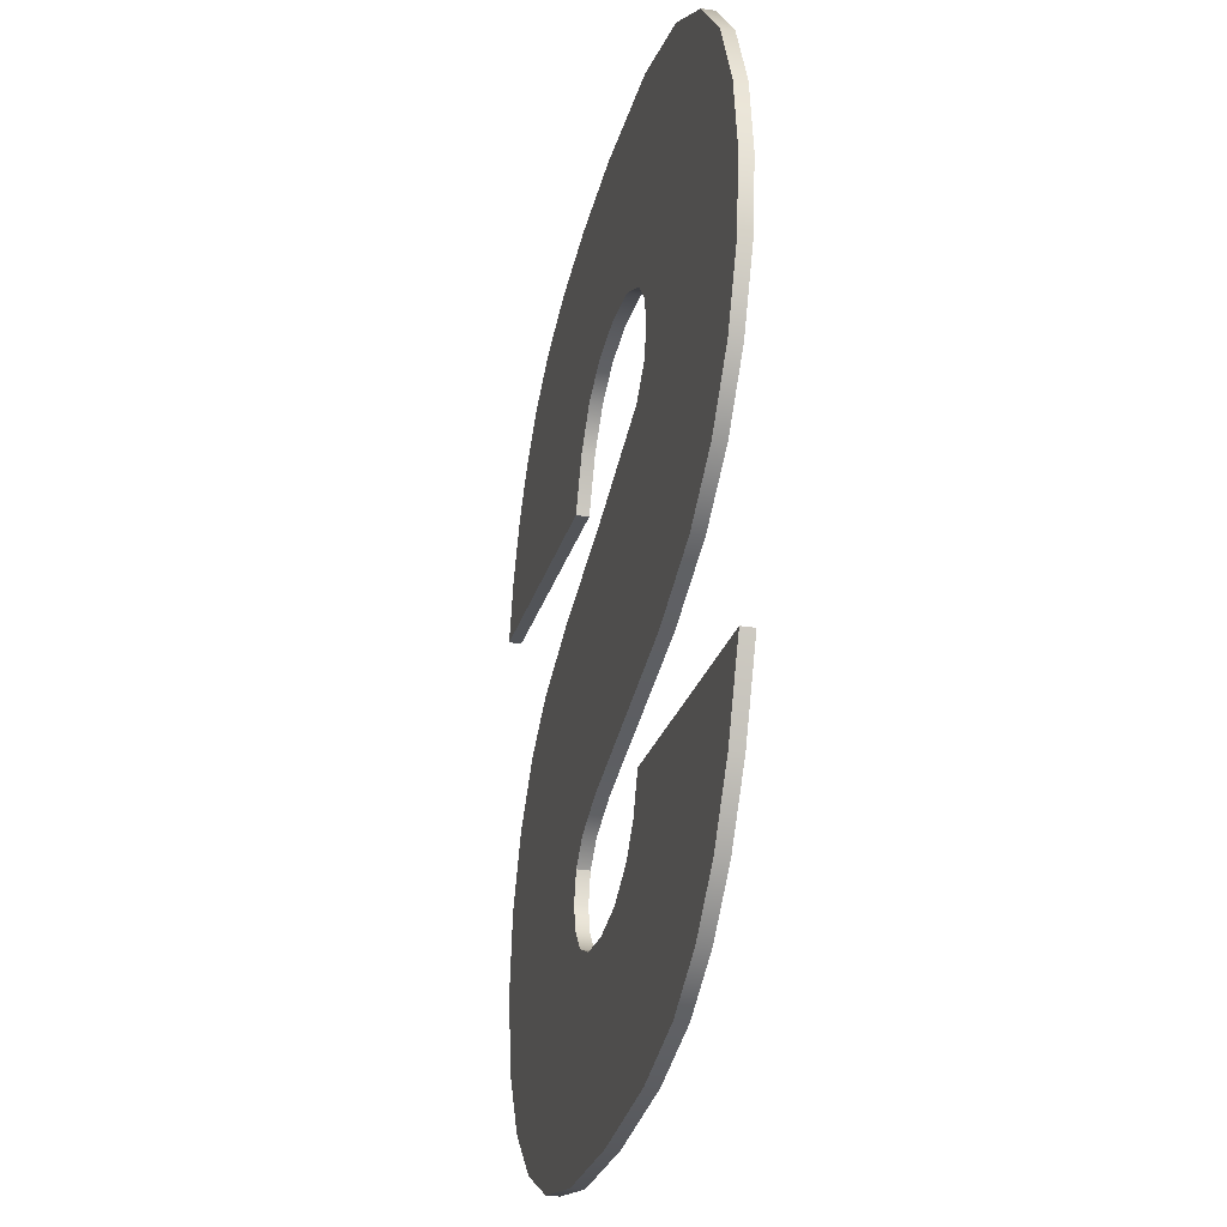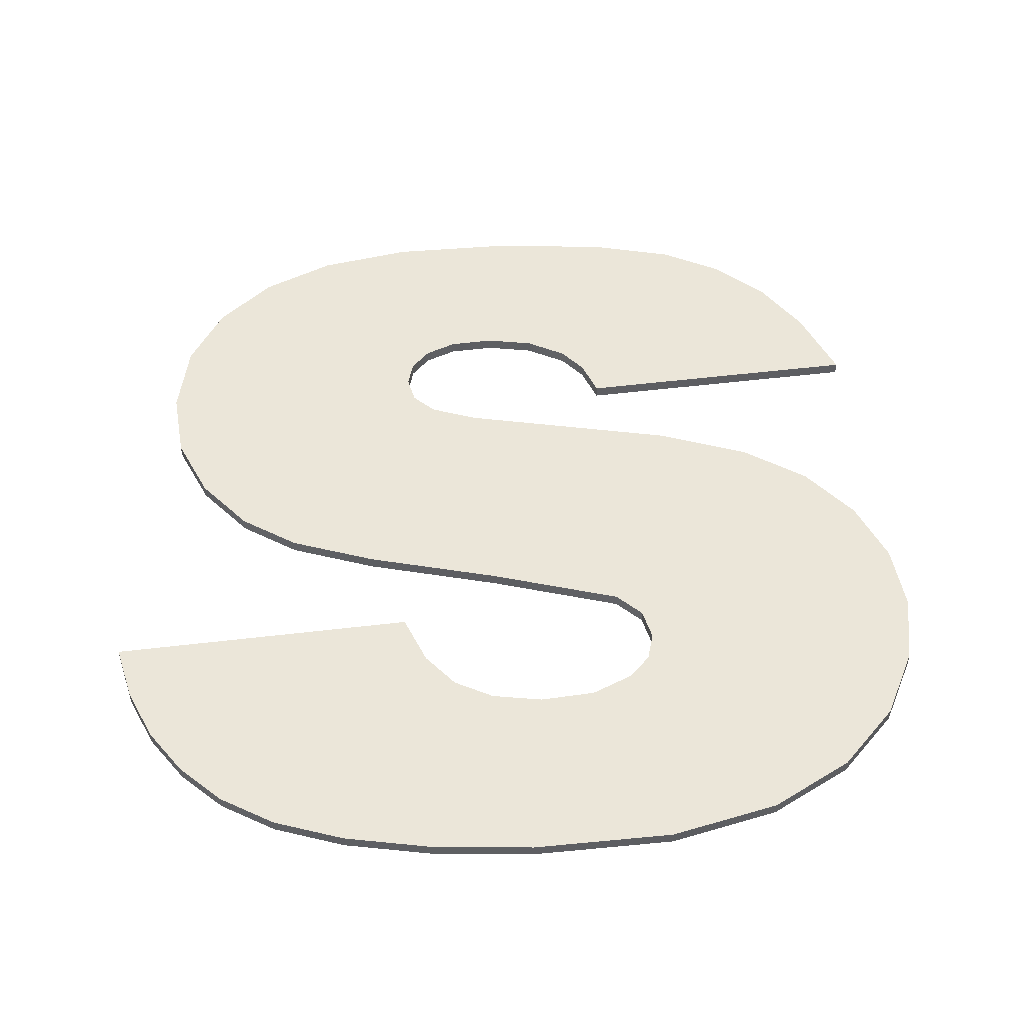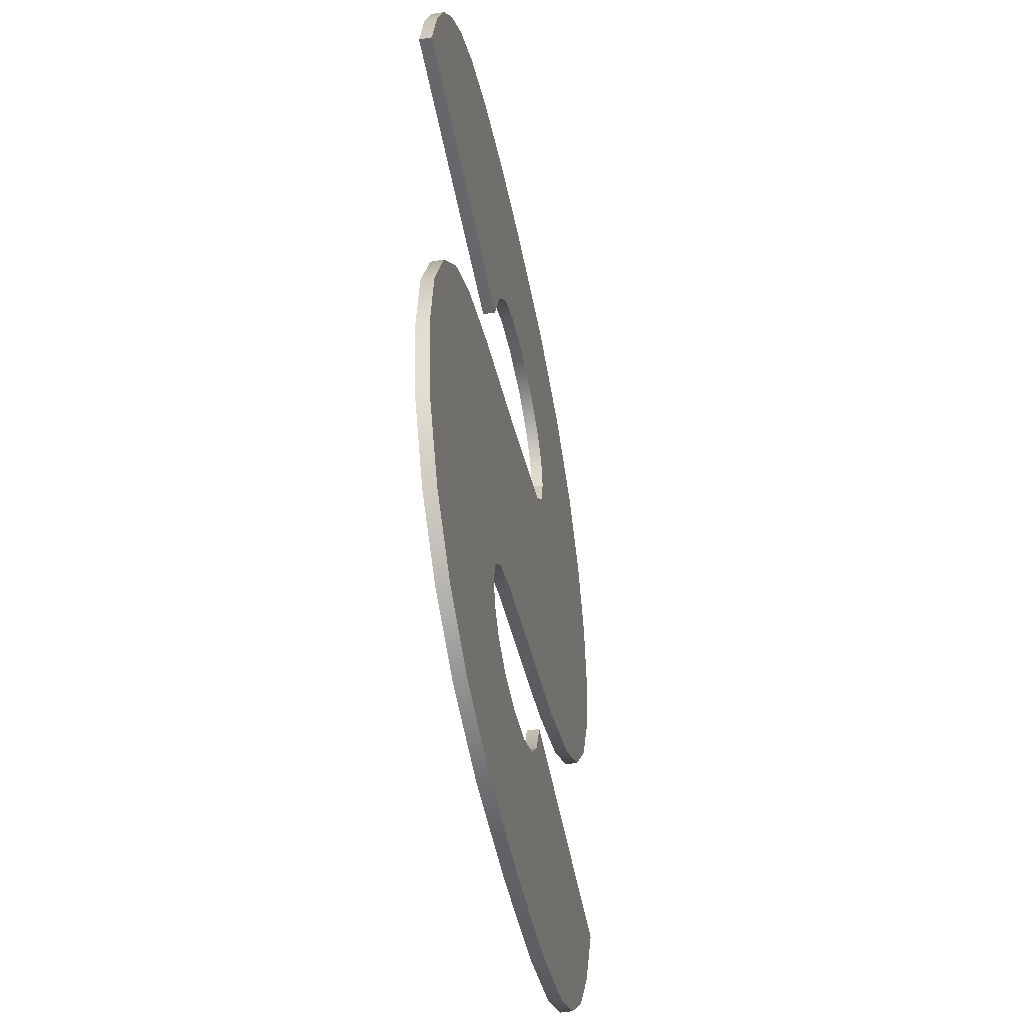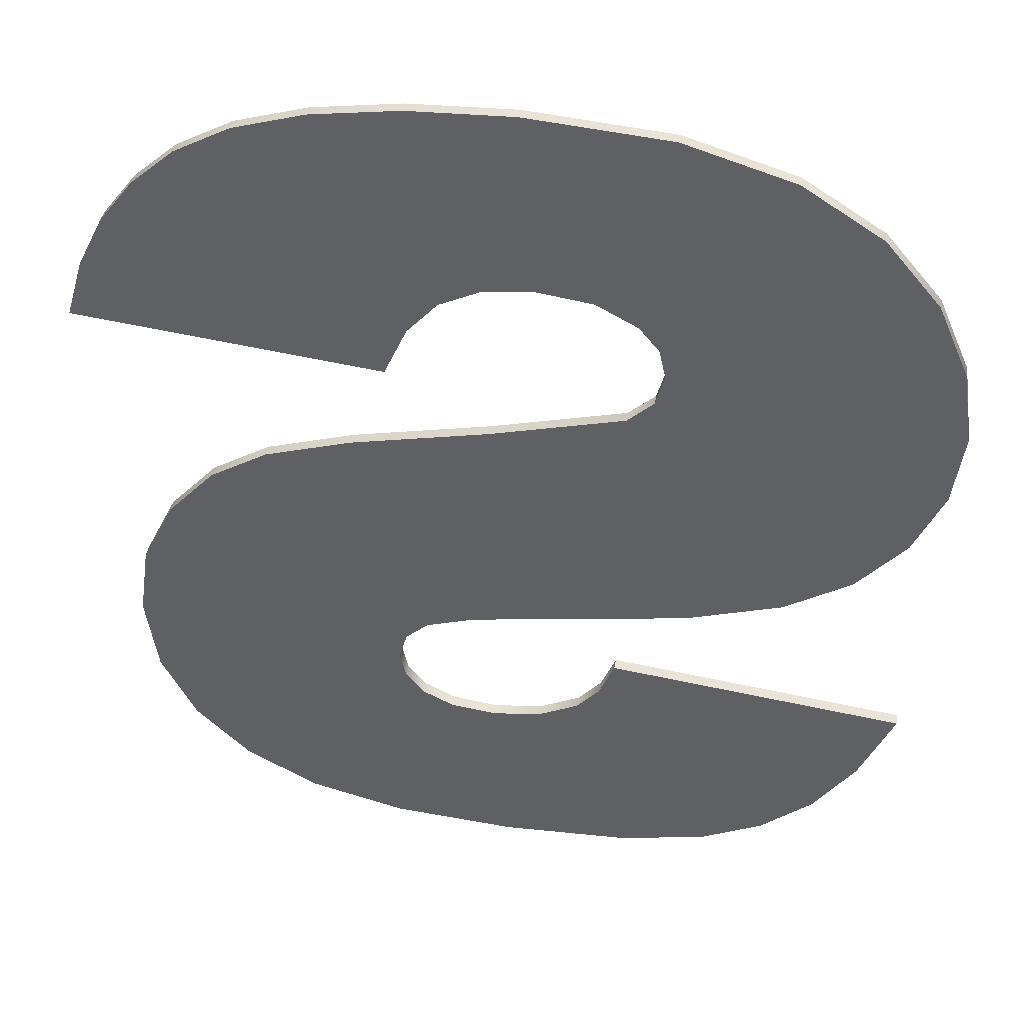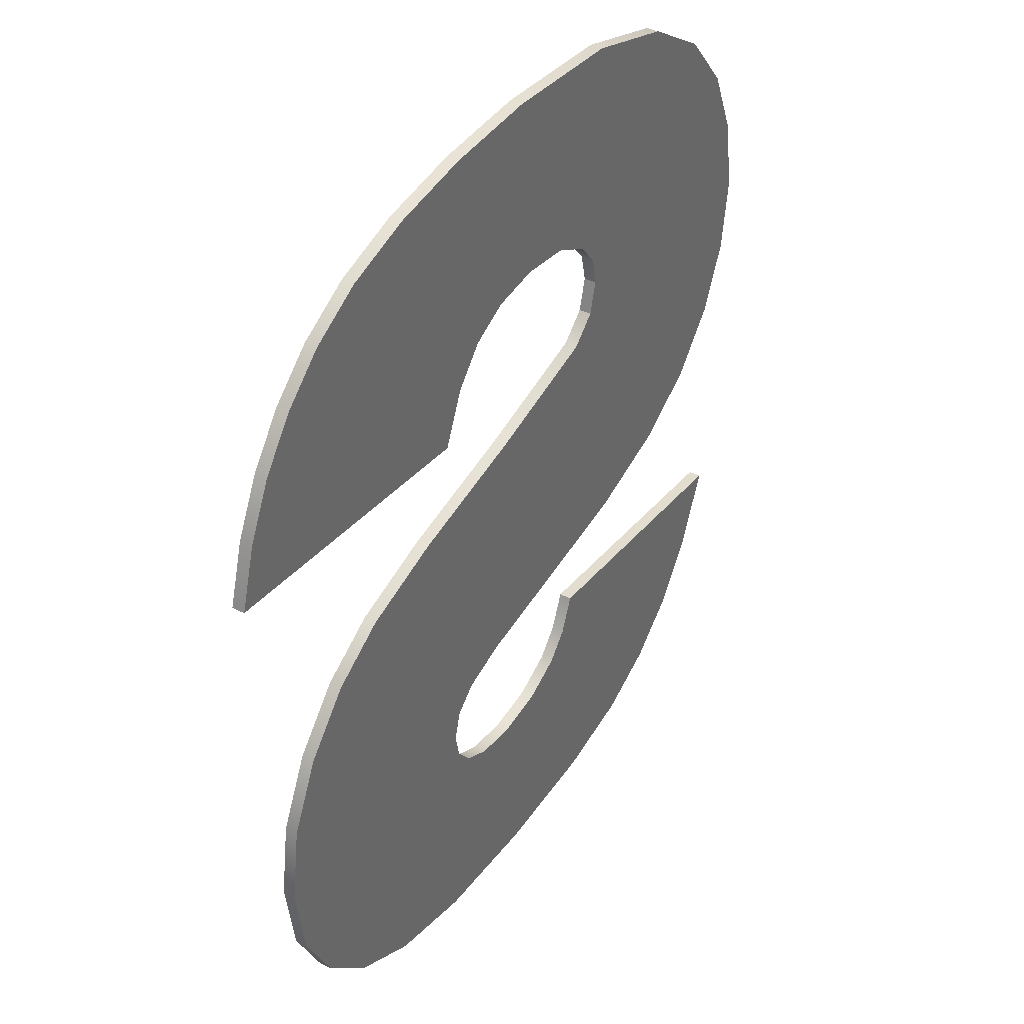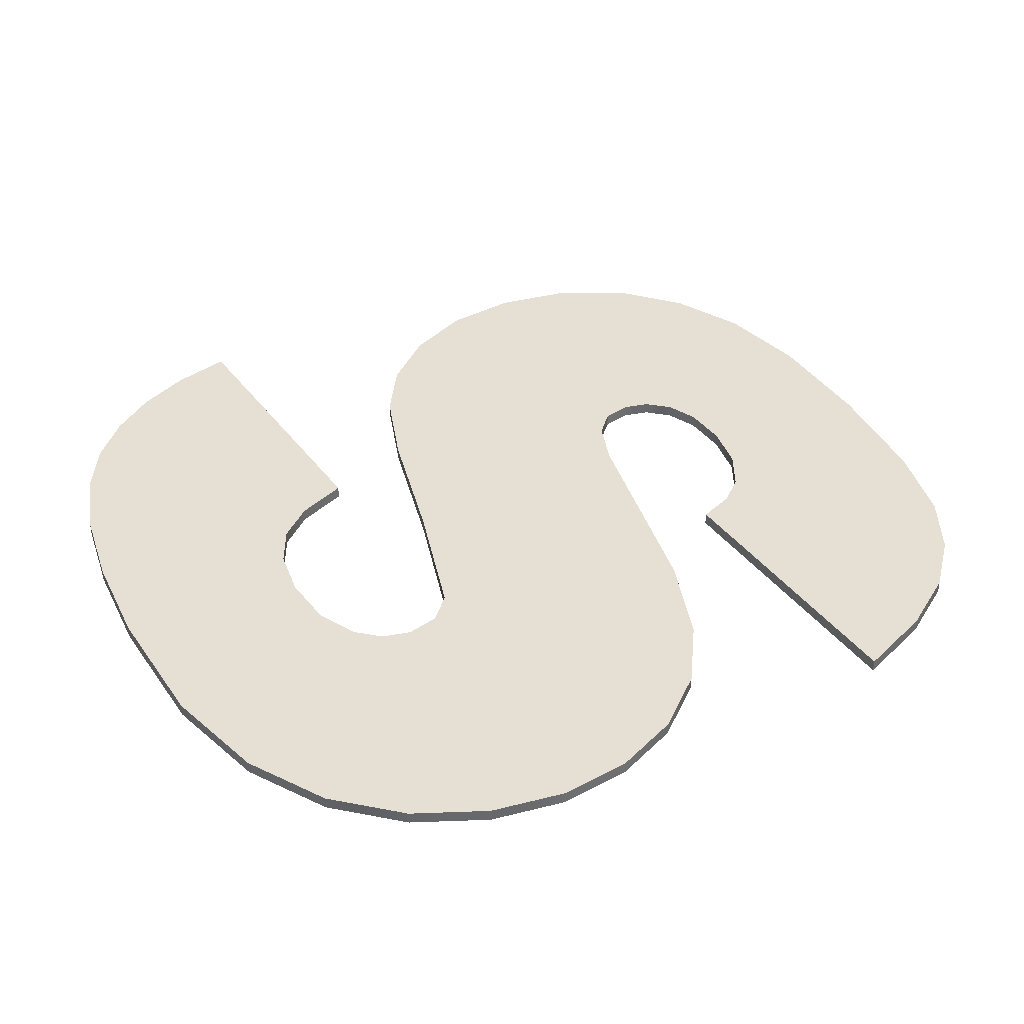
<metadata>
{"format":"obj","ext":"obj","renderer":"f3d","projection":"perspective","resolution":1024,"background":"white","views":[{"elev":-28.6,"azim":77.0,"up":"+Z"},{"elev":47.6,"azim":-1.9,"up":"+Y"},{"elev":-46.5,"azim":-79.2,"up":"+Z"},{"elev":40.9,"azim":9.7,"up":"+Z"},{"elev":39.4,"azim":-58.3,"up":"+Z"},{"elev":37.9,"azim":63.8,"up":"+Y"}]}
</metadata>
<code>
o mesh315/mesh315-geometry#mesh315-geometry
v 0.6708 -0.1113 0.5443
v 0.6709 -0.1113 0.5465
v 0.6708 -0.1113 0.5468
v 0.672 -0.1113 0.5443
v 0.6708 -0.1111 0.5468
v 0.6704 -0.1113 0.5497
v 0.6708 -0.1111 0.5443
v 0.6711 -0.1113 0.5463
v 0.6709 -0.1111 0.5465
v 0.6709 -0.1111 0.5471
v 0.6698 -0.1113 0.5446
v 0.6709 -0.1113 0.5471
v 0.672 -0.1111 0.5443
v 0.6698 -0.1111 0.5446
v 0.6714 -0.1113 0.5461
v 0.6704 -0.1111 0.5497
v 0.6695 -0.1113 0.5494
v 0.6718 -0.1113 0.55
v 0.6733 -0.1113 0.5443
v 0.6719 -0.1113 0.5461
v 0.6714 -0.1111 0.5461
v 0.6711 -0.1111 0.5463
v 0.6712 -0.1113 0.5473
v 0.6718 -0.1111 0.55
v 0.6691 -0.1113 0.545
v 0.6691 -0.1111 0.545
v 0.6733 -0.1111 0.5443
v 0.6724 -0.1113 0.5461
v 0.6695 -0.1111 0.5494
v 0.6719 -0.1111 0.5461
v 0.6712 -0.1111 0.5473
v 0.6689 -0.1113 0.549
v 0.6716 -0.1113 0.5474
v 0.6732 -0.1111 0.5503
v 0.6724 -0.1111 0.5461
v 0.6742 -0.1113 0.5445
v 0.6728 -0.1113 0.5463
v 0.6716 -0.1111 0.5474
v 0.6685 -0.1113 0.5455
v 0.6685 -0.1111 0.5455
v 0.6689 -0.1111 0.549
v 0.6725 -0.1113 0.5476
v 0.6732 -0.1113 0.5503
v 0.6725 -0.1111 0.5476
v 0.6728 -0.1111 0.5463
v 0.6742 -0.1111 0.5445
v 0.6761 -0.1113 0.5466
v 0.673 -0.1113 0.5466
v 0.6685 -0.1113 0.5485
v 0.6734 -0.1111 0.5505
v 0.6739 -0.1111 0.5478
v 0.673 -0.1111 0.5466
v 0.6761 -0.1111 0.5466
v 0.6748 -0.1113 0.5448
v 0.6731 -0.1113 0.547
v 0.6681 -0.1113 0.5462
v 0.6685 -0.1111 0.5485
v 0.6739 -0.1113 0.5478
v 0.6734 -0.1113 0.5505
v 0.6731 -0.1111 0.547
v 0.6748 -0.1111 0.5448
v 0.6754 -0.1113 0.5453
v 0.6681 -0.1113 0.5478
v 0.6681 -0.1111 0.5478
v 0.6681 -0.1111 0.5462
v 0.6735 -0.1113 0.5509
v 0.6735 -0.1111 0.5509
v 0.6748 -0.1113 0.5481
v 0.6754 -0.1111 0.5453
v 0.6758 -0.1113 0.5459
v 0.668 -0.1113 0.547
v 0.6735 -0.1111 0.5535
v 0.6748 -0.1111 0.5481
v 0.6746 -0.1113 0.5532
v 0.6758 -0.1111 0.5459
v 0.668 -0.1111 0.547
v 0.6735 -0.1113 0.5535
v 0.6735 -0.1113 0.5512
v 0.6735 -0.1111 0.5512
v 0.6746 -0.1111 0.5532
v 0.6755 -0.1113 0.5485
v 0.6754 -0.1113 0.5527
v 0.6733 -0.1111 0.5514
v 0.6754 -0.1111 0.5527
v 0.6755 -0.1111 0.5485
v 0.6733 -0.1113 0.5514
v 0.6728 -0.1111 0.5516
v 0.6721 -0.1113 0.5536
v 0.676 -0.1111 0.5491
v 0.676 -0.1113 0.552
v 0.6728 -0.1113 0.5516
v 0.6723 -0.1111 0.5517
v 0.6721 -0.1111 0.5536
v 0.6723 -0.1113 0.5517
v 0.676 -0.1111 0.552
v 0.676 -0.1113 0.5491
v 0.6711 -0.1113 0.5535
v 0.6717 -0.1113 0.5517
v 0.6763 -0.1111 0.5498
v 0.6763 -0.1111 0.5513
v 0.6763 -0.1113 0.5513
v 0.6717 -0.1111 0.5517
v 0.6711 -0.1111 0.5535
v 0.6713 -0.1113 0.5515
v 0.6763 -0.1113 0.5498
v 0.6713 -0.1111 0.5515
v 0.6702 -0.1113 0.5534
v 0.671 -0.1113 0.5511
v 0.6764 -0.1111 0.5505
v 0.6764 -0.1113 0.5505
v 0.671 -0.1111 0.5511
v 0.6702 -0.1111 0.5534
v 0.6708 -0.1113 0.5506
v 0.6708 -0.1111 0.5506
v 0.6695 -0.1113 0.5532
v 0.6695 -0.1111 0.5532
v 0.6689 -0.1113 0.5529
v 0.6677 -0.1111 0.5509
v 0.6689 -0.1111 0.5529
v 0.6685 -0.1113 0.5525
v 0.6677 -0.1113 0.5509
v 0.6679 -0.1111 0.5515
v 0.6685 -0.1111 0.5525
v 0.6681 -0.1113 0.552
v 0.6679 -0.1113 0.5515
v 0.6681 -0.1111 0.552
f 1 2 3
f 2 1 4
f 3 2 1
f 4 1 2
f 2 5 3
f 3 5 2
f 6 1 3
f 3 1 6
f 7 4 1
f 1 4 7
f 2 4 8
f 8 4 2
f 5 2 9
f 9 2 5
f 10 3 5
f 5 3 10
f 6 11 1
f 1 11 6
f 6 3 12
f 12 3 6
f 4 7 13
f 13 7 4
f 1 14 7
f 7 14 1
f 8 4 15
f 15 4 8
f 8 9 2
f 2 9 8
f 9 7 5
f 5 7 9
f 3 10 12
f 12 10 3
f 5 16 10
f 10 16 5
f 17 11 6
f 6 11 17
f 14 1 11
f 11 1 14
f 6 12 18
f 18 12 6
f 7 9 13
f 13 9 7
f 13 19 4
f 4 19 13
f 14 16 7
f 7 16 14
f 15 4 20
f 20 4 15
f 21 8 15
f 15 8 21
f 9 8 22
f 22 8 9
f 7 16 5
f 5 16 7
f 10 23 12
f 12 23 10
f 10 16 24
f 24 16 10
f 17 25 11
f 11 25 17
f 16 17 6
f 6 17 16
f 11 26 14
f 14 26 11
f 18 12 23
f 23 12 18
f 24 6 18
f 18 6 24
f 13 9 22
f 22 9 13
f 19 13 27
f 27 13 19
f 28 4 19
f 19 4 28
f 14 29 16
f 16 29 14
f 20 4 28
f 28 4 20
f 30 15 20
f 20 15 30
f 8 21 22
f 22 21 8
f 15 30 21
f 21 30 15
f 23 10 31
f 31 10 23
f 6 24 16
f 16 24 6
f 10 24 31
f 31 24 10
f 32 25 17
f 17 25 32
f 26 11 25
f 25 11 26
f 17 16 29
f 29 16 17
f 26 29 14
f 14 29 26
f 18 23 33
f 33 23 18
f 18 34 24
f 24 34 18
f 13 22 21
f 21 22 13
f 13 35 27
f 27 35 13
f 27 36 19
f 19 36 27
f 28 19 37
f 37 19 28
f 35 20 28
f 28 20 35
f 20 35 30
f 30 35 20
f 13 21 30
f 30 21 13
f 31 33 23
f 23 33 31
f 31 24 38
f 38 24 31
f 32 39 25
f 25 39 32
f 29 32 17
f 17 32 29
f 25 40 26
f 26 40 25
f 26 41 29
f 29 41 26
f 18 33 42
f 42 33 18
f 34 18 43
f 43 18 34
f 44 24 34
f 34 24 44
f 13 30 35
f 35 30 13
f 27 35 45
f 45 35 27
f 36 27 46
f 46 27 36
f 47 19 36
f 36 19 47
f 37 19 48
f 48 19 37
f 45 28 37
f 37 28 45
f 28 45 35
f 35 45 28
f 33 31 38
f 38 31 33
f 38 24 44
f 44 24 38
f 49 39 32
f 32 39 49
f 40 25 39
f 39 25 40
f 32 29 41
f 41 29 32
f 40 41 26
f 26 41 40
f 38 42 33
f 33 42 38
f 18 42 43
f 43 42 18
f 43 50 34
f 34 50 43
f 44 34 51
f 51 34 44
f 27 45 52
f 52 45 27
f 27 53 46
f 46 53 27
f 46 54 36
f 36 54 46
f 55 19 47
f 47 19 55
f 47 36 54
f 54 36 47
f 48 19 55
f 55 19 48
f 48 45 37
f 37 45 48
f 42 38 44
f 44 38 42
f 49 56 39
f 39 56 49
f 32 57 49
f 49 57 32
f 56 40 39
f 39 40 56
f 57 32 41
f 41 32 57
f 40 57 41
f 41 57 40
f 43 42 58
f 58 42 43
f 50 43 59
f 59 43 50
f 51 34 50
f 50 34 51
f 58 44 51
f 51 44 58
f 45 48 52
f 52 48 45
f 27 52 60
f 60 52 27
f 27 60 53
f 53 60 27
f 46 53 61
f 61 53 46
f 54 46 61
f 61 46 54
f 53 55 47
f 47 55 53
f 47 54 62
f 62 54 47
f 55 52 48
f 48 52 55
f 44 58 42
f 42 58 44
f 63 56 49
f 49 56 63
f 64 49 57
f 57 49 64
f 40 56 65
f 65 56 40
f 65 57 40
f 40 57 65
f 43 58 59
f 59 58 43
f 66 50 59
f 59 50 66
f 51 50 67
f 67 50 51
f 51 68 58
f 58 68 51
f 52 55 60
f 60 55 52
f 55 53 60
f 60 53 55
f 61 53 69
f 69 53 61
f 61 62 54
f 54 62 61
f 70 53 47
f 47 53 70
f 47 62 70
f 70 62 47
f 56 63 71
f 71 63 56
f 49 64 63
f 63 64 49
f 65 64 57
f 57 64 65
f 71 65 56
f 56 65 71
f 59 58 66
f 66 58 59
f 50 66 67
f 67 66 50
f 51 67 72
f 72 67 51
f 68 51 73
f 73 51 68
f 74 58 68
f 68 58 74
f 69 53 75
f 75 53 69
f 62 61 69
f 69 61 62
f 53 70 75
f 75 70 53
f 62 75 70
f 70 75 62
f 63 76 71
f 71 76 63
f 76 63 64
f 64 63 76
f 64 65 76
f 76 65 64
f 65 71 76
f 76 71 65
f 66 58 77
f 77 58 66
f 78 67 66
f 66 67 78
f 79 72 67
f 67 72 79
f 51 72 80
f 80 72 51
f 51 80 73
f 73 80 51
f 73 81 68
f 68 81 73
f 77 58 74
f 74 58 77
f 74 68 82
f 82 68 74
f 75 62 69
f 69 62 75
f 77 78 66
f 66 78 77
f 67 78 79
f 79 78 67
f 83 72 79
f 79 72 83
f 77 80 72
f 72 80 77
f 73 80 84
f 84 80 73
f 81 73 85
f 85 73 81
f 82 68 81
f 81 68 82
f 80 77 74
f 74 77 80
f 84 74 82
f 82 74 84
f 77 86 78
f 78 86 77
f 86 79 78
f 78 79 86
f 87 72 83
f 83 72 87
f 79 86 83
f 83 86 79
f 72 88 77
f 77 88 72
f 74 84 80
f 80 84 74
f 73 84 85
f 85 84 73
f 89 81 85
f 85 81 89
f 82 81 90
f 90 81 82
f 90 84 82
f 82 84 90
f 77 91 86
f 86 91 77
f 92 72 87
f 87 72 92
f 86 87 83
f 83 87 86
f 88 72 93
f 93 72 88
f 88 94 77
f 77 94 88
f 85 84 95
f 95 84 85
f 81 89 96
f 96 89 81
f 85 95 89
f 89 95 85
f 90 81 96
f 96 81 90
f 84 90 95
f 95 90 84
f 77 94 91
f 91 94 77
f 87 86 91
f 91 86 87
f 92 93 72
f 72 93 92
f 91 92 87
f 87 92 91
f 93 97 88
f 88 97 93
f 88 98 94
f 94 98 88
f 99 96 89
f 89 96 99
f 89 95 100
f 100 95 89
f 90 96 101
f 101 96 90
f 101 95 90
f 90 95 101
f 92 91 94
f 94 91 92
f 102 93 92
f 92 93 102
f 97 93 103
f 103 93 97
f 97 104 88
f 88 104 97
f 88 104 98
f 98 104 88
f 102 94 98
f 98 94 102
f 96 99 105
f 105 99 96
f 89 100 99
f 99 100 89
f 95 101 100
f 100 101 95
f 101 96 105
f 105 96 101
f 94 102 92
f 92 102 94
f 106 93 102
f 102 93 106
f 106 103 93
f 93 103 106
f 103 107 97
f 97 107 103
f 97 108 104
f 104 108 97
f 106 98 104
f 104 98 106
f 98 106 102
f 102 106 98
f 109 105 99
f 99 105 109
f 99 100 109
f 109 100 99
f 110 100 101
f 101 100 110
f 101 105 110
f 110 105 101
f 111 103 106
f 106 103 111
f 107 103 112
f 112 103 107
f 107 113 97
f 97 113 107
f 97 113 108
f 108 113 97
f 108 106 104
f 104 106 108
f 105 109 110
f 110 109 105
f 100 110 109
f 109 110 100
f 114 103 111
f 111 103 114
f 106 108 111
f 111 108 106
f 114 112 103
f 103 112 114
f 112 115 107
f 107 115 112
f 115 113 107
f 107 113 115
f 113 111 108
f 108 111 113
f 111 113 114
f 114 113 111
f 114 116 112
f 112 116 114
f 115 112 116
f 116 112 115
f 117 113 115
f 115 113 117
f 113 118 114
f 114 118 113
f 114 119 116
f 116 119 114
f 116 117 115
f 115 117 116
f 120 113 117
f 117 113 120
f 118 113 121
f 121 113 118
f 122 114 118
f 118 114 122
f 114 123 119
f 119 123 114
f 117 116 119
f 119 116 117
f 124 113 120
f 120 113 124
f 119 120 117
f 117 120 119
f 113 125 121
f 121 125 113
f 125 118 121
f 121 118 125
f 114 122 126
f 126 122 114
f 118 125 122
f 122 125 118
f 114 126 123
f 123 126 114
f 120 119 123
f 123 119 120
f 125 113 124
f 124 113 125
f 120 126 124
f 124 126 120
f 122 124 126
f 126 124 122
f 124 122 125
f 125 122 124
f 126 120 123
f 123 120 126

</code>
